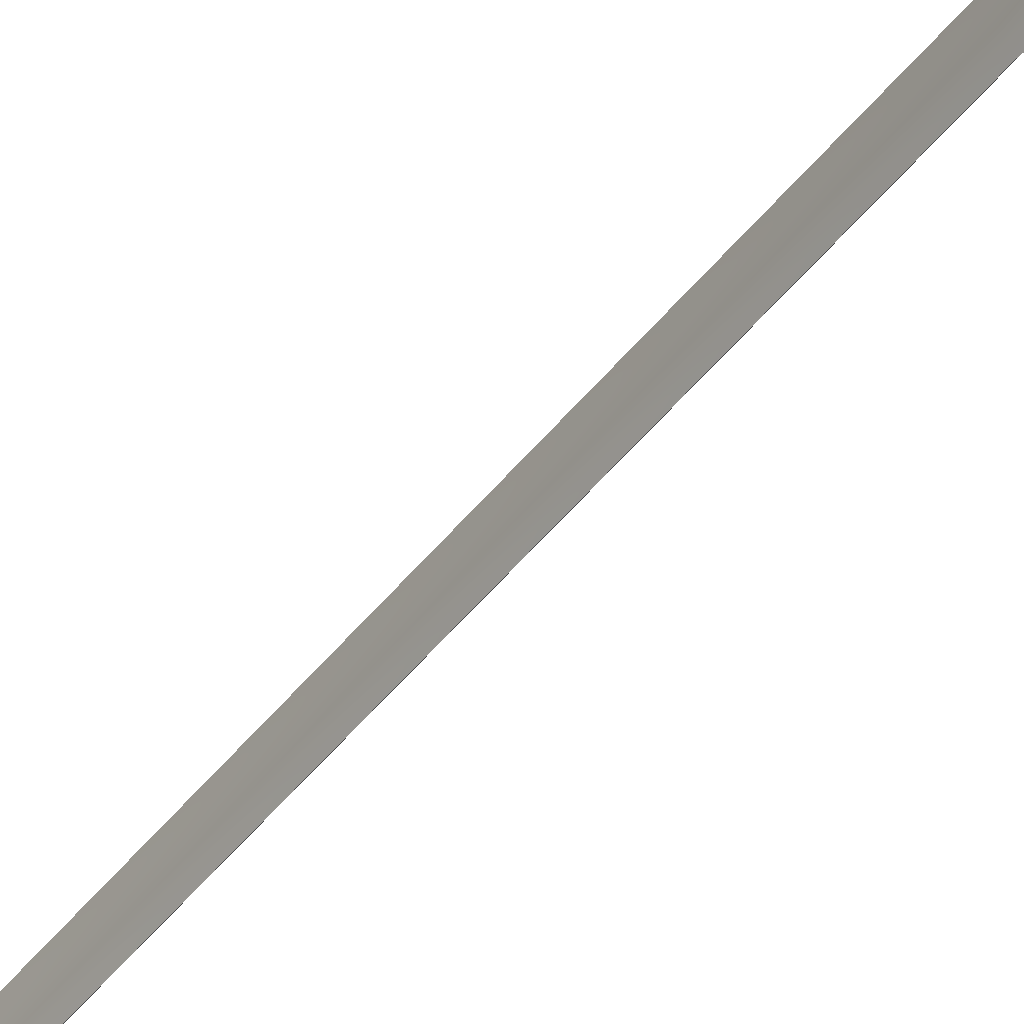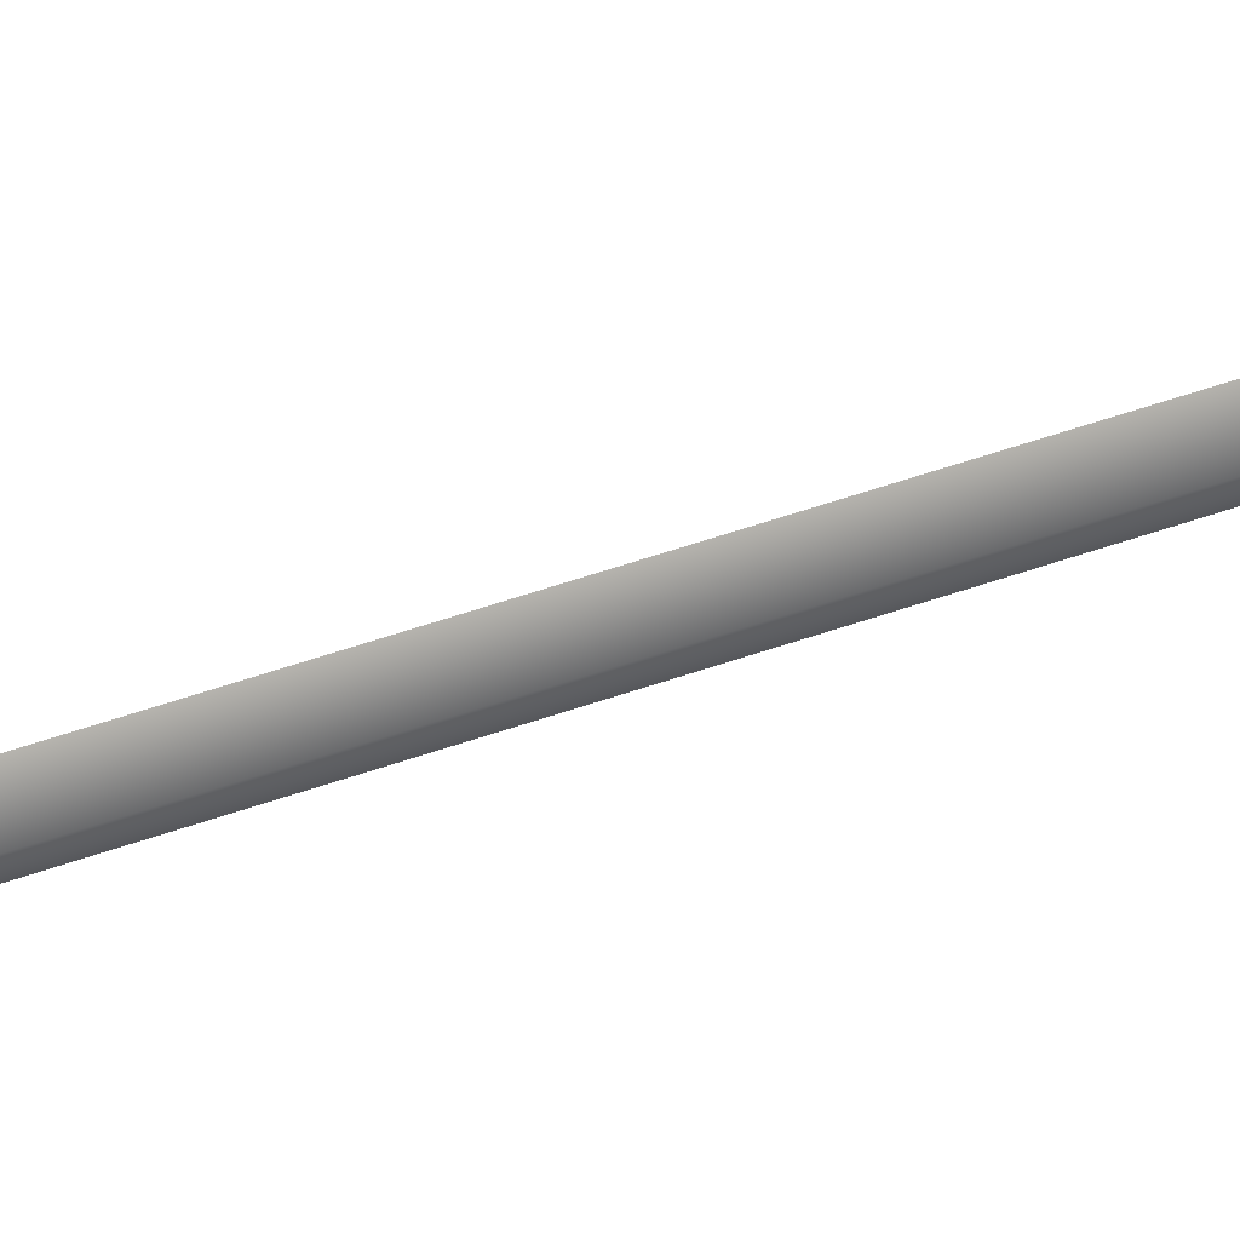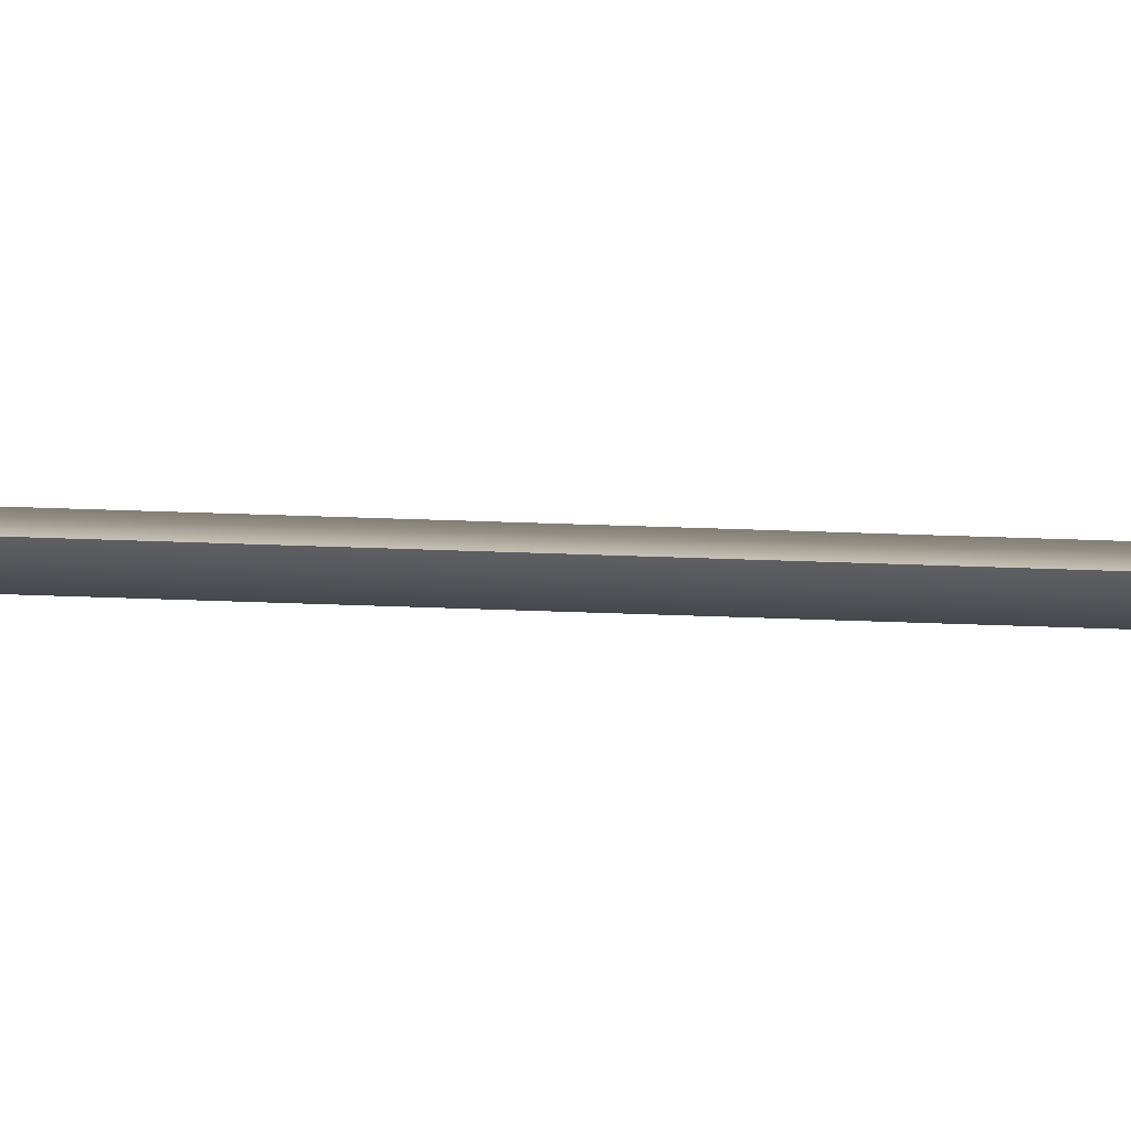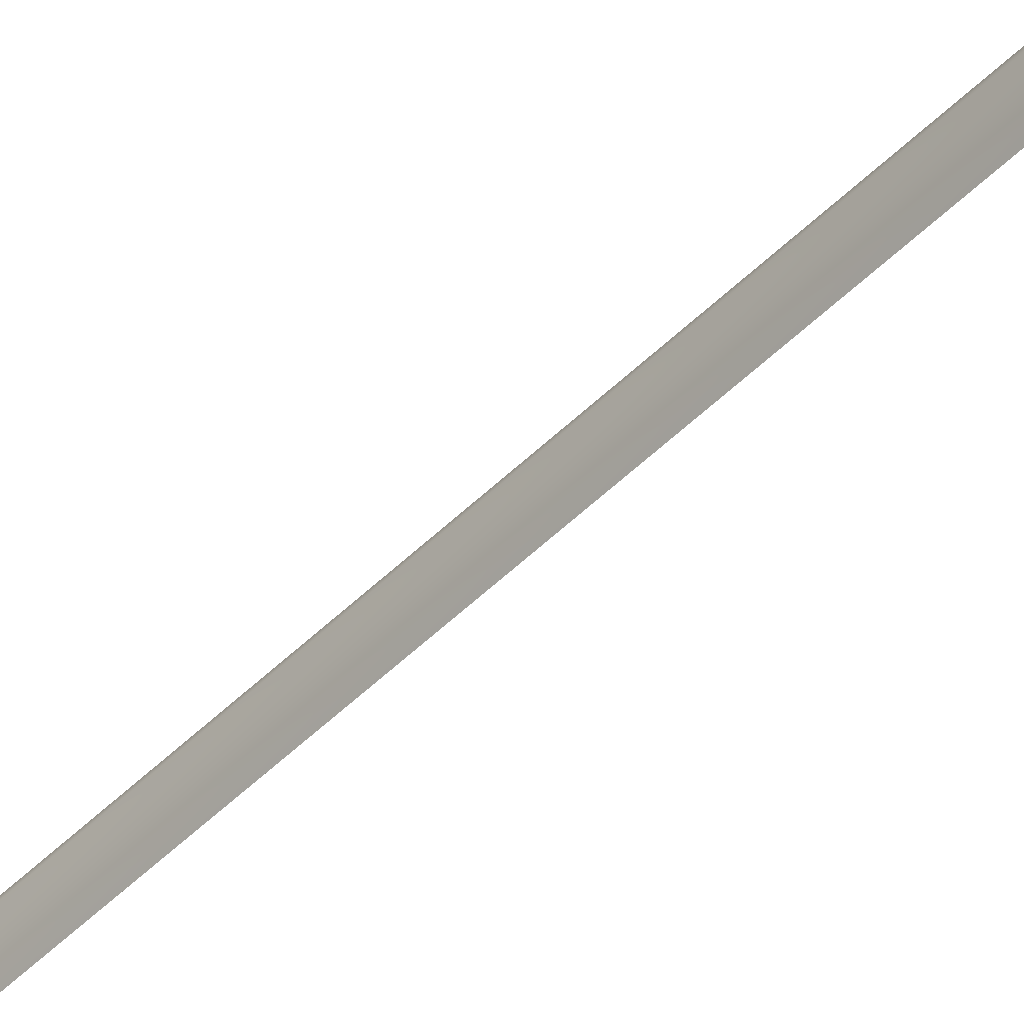
<metadata>
{"format":"obj","ext":"obj","renderer":"f3d","projection":"perspective","resolution":1024,"background":"white","views":[{"elev":-44.7,"azim":145.3,"up":"+Y"},{"elev":39.3,"azim":-115.6,"up":"+Y"},{"elev":79.5,"azim":91.8,"up":"+Y"},{"elev":-43.8,"azim":-39.9,"up":"+Y"}]}
</metadata>
<code>
g Weapon2
v -0.007981 0.0248 -0.933
v -0.004867 0.01542 -0.9154
v -0.004976 0.01048 -0.916
v -0.008616 0.005524 -0.9366
v -0.009576 0.01869 -0.9421
v -0.009751 0.0142 -0.9431
v 1.55e-08 0.008603 -0.9115
v -0.004976 0.01048 -0.916
v -0.004867 0.01542 -0.9154
v 1.55e-08 0.01565 -0.9105
v 1.55e-08 0.01565 -0.9105
v -0.004867 0.01542 -0.9154
v -0.007981 0.0248 -0.933
v 1.55e-08 0.02757 -0.9333
v 1.55e-08 0.003071 -0.938
v -0.008616 0.005524 -0.9366
v -0.004976 0.01048 -0.916
v 1.55e-08 0.008603 -0.9115
v 1.55e-08 0.02757 -0.9333
v -0.007981 0.0248 -0.933
v -0.009576 0.01869 -0.9421
v 1.55e-08 0.0198 -0.945
v -0.009751 0.0142 -0.9431
v 1.55e-08 0.0141 -0.9463
v 1.55e-08 0.0141 -0.9463
v -0.009751 0.0142 -0.9431
v -0.008616 0.005524 -0.9366
v 1.55e-08 0.003071 -0.938
v -0.007981 -0.0248 -0.933
v -0.004976 -0.01048 -0.916
v -0.004867 -0.01542 -0.9154
v -0.008616 -0.005524 -0.9366
v -0.009576 -0.01869 -0.9421
v -0.009751 -0.0142 -0.9431
v 1.55e-08 -0.008603 -0.9115
v 1.55e-08 -0.01565 -0.9105
v -0.004867 -0.01542 -0.9154
v -0.004976 -0.01048 -0.916
v 1.55e-08 -0.01565 -0.9105
v 1.55e-08 -0.02757 -0.9333
v -0.007981 -0.0248 -0.933
v -0.004867 -0.01542 -0.9154
v 1.55e-08 -0.003071 -0.938
v 1.55e-08 -0.008603 -0.9115
v -0.004976 -0.01048 -0.916
v -0.008616 -0.005524 -0.9366
v 1.55e-08 -0.02757 -0.9333
v -0.009576 -0.01869 -0.9421
v -0.007981 -0.0248 -0.933
v 1.55e-08 -0.0198 -0.945
v -0.009751 -0.0142 -0.9431
v 1.55e-08 -0.0141 -0.9463
v 1.55e-08 -0.0141 -0.9463
v 1.55e-08 -0.003071 -0.938
v -0.008616 -0.005524 -0.9366
v -0.009751 -0.0142 -0.9431
v 0.007981 0.0248 -0.933
v 0.004976 0.01048 -0.916
v 0.004867 0.01542 -0.9154
v 0.008617 0.005524 -0.9366
v 0.009576 0.01869 -0.9421
v 0.009751 0.0142 -0.9431
v 1.55e-08 0.008603 -0.9115
v 1.55e-08 0.01565 -0.9105
v 0.004867 0.01542 -0.9154
v 0.004976 0.01048 -0.916
v 1.55e-08 0.01565 -0.9105
v 1.55e-08 0.02757 -0.9333
v 0.007981 0.0248 -0.933
v 0.004867 0.01542 -0.9154
v 1.55e-08 0.003071 -0.938
v 1.55e-08 0.008603 -0.9115
v 0.004976 0.01048 -0.916
v 0.008617 0.005524 -0.9366
v 1.55e-08 0.02757 -0.9333
v 0.009576 0.01869 -0.9421
v 0.007981 0.0248 -0.933
v 1.55e-08 0.0198 -0.945
v 0.009751 0.0142 -0.9431
v 1.55e-08 0.0141 -0.9463
v 1.55e-08 0.0141 -0.9463
v 1.55e-08 0.003071 -0.938
v 0.008617 0.005524 -0.9366
v 0.009751 0.0142 -0.9431
v 0.007981 -0.0248 -0.933
v 0.004867 -0.01542 -0.9154
v 0.004976 -0.01048 -0.916
v 0.008617 -0.005524 -0.9366
v 0.009576 -0.01869 -0.9421
v 0.009751 -0.0142 -0.9431
v 1.55e-08 -0.008603 -0.9115
v 0.004976 -0.01048 -0.916
v 0.004867 -0.01542 -0.9154
v 1.55e-08 -0.01565 -0.9105
v 1.55e-08 -0.01565 -0.9105
v 0.004867 -0.01542 -0.9154
v 0.007981 -0.0248 -0.933
v 1.55e-08 -0.02757 -0.9333
v 1.55e-08 -0.003071 -0.938
v 0.008617 -0.005524 -0.9366
v 0.004976 -0.01048 -0.916
v 1.55e-08 -0.008603 -0.9115
v 1.55e-08 -0.02757 -0.9333
v 0.007981 -0.0248 -0.933
v 0.009576 -0.01869 -0.9421
v 1.55e-08 -0.0198 -0.945
v 0.009751 -0.0142 -0.9431
v 1.55e-08 -0.0141 -0.9463
v 1.55e-08 -0.0141 -0.9463
v 0.009751 -0.0142 -0.9431
v 0.008617 -0.005524 -0.9366
v 1.55e-08 -0.003071 -0.938
v 0.004343 -0.01033 -0.9162
v 0.004343 0.01045 -0.9162
v 0.006767 0.01227 -0.9361
v 0.006767 -0.01222 -0.9361
v 0.004343 0.01045 -0.9162
v 0.004343 -0.01033 -0.9162
v 0.003034 -0.01033 -0.9162
v 0.003034 0.01045 -0.9162
v 0.006767 -0.01222 -0.9361
v 0.006767 0.01227 -0.9361
v 0.005459 0.01227 -0.9361
v 0.005459 -0.01222 -0.9361
v -0.004343 -0.01033 -0.9162
v -0.006767 -0.01222 -0.9361
v -0.006767 0.01227 -0.9361
v -0.004343 0.01045 -0.9162
v -0.004343 0.01045 -0.9162
v -0.003034 0.01045 -0.9162
v -0.003034 -0.01033 -0.9162
v -0.004343 -0.01033 -0.9162
v -0.006767 -0.01222 -0.9361
v -0.005459 -0.01222 -0.9361
v -0.005459 0.01227 -0.9361
v -0.006767 0.01227 -0.9361
v -0.003801 -0.004275 -0.8726
v -0.006577 -0.01934 -0.9209
v -0.009884 -0.01475 -0.9228
v -0.006362 -0.002144 -0.8826
v -0.006954 -0.01016 -0.9253
v -0.004143 -1.099e-05 -0.8931
v -0.003801 0.004185 -0.8726
v -0.006362 0.002086 -0.8826
v -0.006945 0.008734 -0.9252
v -0.009875 0.01334 -0.9227
v -0.006569 0.01796 -0.9208
v 0.003801 -0.004275 -0.8726
v 0.009884 -0.01475 -0.9228
v 0.006577 -0.01934 -0.9209
v 0.006362 -0.002144 -0.8826
v 0.006954 -0.01016 -0.9253
v 0.004143 -1.099e-05 -0.8931
v 0.003801 0.004185 -0.8726
v 0.006362 0.002086 -0.8826
v 0.006946 0.008734 -0.9252
v 0.009875 0.01334 -0.9227
v 0.006569 0.01796 -0.9208
v 9.179e-08 -0.01408 -0.9017
v -0.004901 -0.01633 -0.8758
v 9.179e-08 -0.03045 -0.9117
v 9.19e-08 -0.0238 -0.8725
v -0.01078 -1.907e-08 -0.8403
v 9.179e-08 -0.01587 -0.8403
v 5.364e-08 -0.01579 -0.6672
v -0.00142 -1.907e-08 -0.8758
v -0.008265 -1.907e-08 -0.6672
v 5.364e-08 -0.007802 -0.614
v -0.004606 -1.907e-08 -0.614
v -3.576e-09 -0.007802 -0.2459
v -0.004528 -3.815e-08 -0.2459
v -2.265e-08 -0.01828 -0.2114
v -0.008406 -3.815e-08 -0.2114
v -2.265e-08 -0.006451 -0.1615
v -0.005186 -1.907e-08 -0.1615
v -1.68e-08 -0.01369 -0.1485
v 5.364e-08 0.007802 -0.614
v -3.576e-09 0.007802 -0.2459
v 5.364e-08 0.01579 -0.6672
v -2.265e-08 0.01828 -0.2114
v -2.265e-08 0.006451 -0.1615
v 9.179e-08 0.01587 -0.8403
v 9.19e-08 0.02579 -0.8731
v -1.68e-08 0.01369 -0.1485
v -0.004901 0.01633 -0.8758
v 9.183e-08 0.03169 -0.9111
v 9.179e-08 0.01408 -0.9017
v -0.006831 -9.537e-08 -0.1484
v -0.02058 -9.537e-08 -0.1204
v -4.191e-08 0.01655 -0.1154
v -1.676e-08 -0.01653 -0.1154
v -0.002831 -1.907e-08 -0.9008
v -0.002866 -1.907e-08 -0.9552
v 1.109e-07 0.01007 -0.9553
v 1.109e-07 -0.01007 -0.9553
v 1.299e-07 -1.907e-08 -1.077
v -0.01212 0.01388 -0.08197
v -1.825e-08 0.04099 -0.176
v -1.635e-08 0.03372 -0.1124
v -4.195e-08 0.02488 -0.07655
v -4.195e-08 0.01658 -0.03906
v -0.01277 -9.537e-08 -0.04515
v -4.195e-08 -9.537e-08 0.04323
v -4.195e-08 -0.01639 -0.03906
v -0.01212 -0.01475 -0.08196
v -4.195e-08 -0.0253 -0.07655
v -1.822e-08 -0.03842 -0.1741
v -1.621e-08 -0.03195 -0.1084
v 9.179e-08 -0.01408 -0.9017
v 9.179e-08 -0.03045 -0.9117
v 0.004901 -0.01633 -0.8758
v 9.19e-08 -0.0238 -0.8725
v 0.01078 -1.907e-08 -0.8403
v 9.179e-08 -0.01587 -0.8403
v 5.364e-08 -0.01579 -0.6672
v 0.00142 -1.907e-08 -0.8758
v 0.008265 -1.907e-08 -0.6672
v 5.364e-08 -0.007802 -0.614
v 0.004606 -1.907e-08 -0.614
v -3.576e-09 -0.007802 -0.2459
v 0.004528 0 -0.2459
v -2.265e-08 -0.01828 -0.2114
v 0.008406 3.553e-17 -0.2114
v -2.265e-08 -0.006451 -0.1615
v 0.005186 -1.907e-08 -0.1615
v -1.68e-08 -0.01369 -0.1485
v 5.364e-08 0.007802 -0.614
v -3.576e-09 0.007802 -0.2459
v 5.364e-08 0.01579 -0.6672
v -2.265e-08 0.01828 -0.2114
v -2.265e-08 0.006451 -0.1615
v 9.179e-08 0.01587 -0.8403
v 9.19e-08 0.02579 -0.8731
v -1.68e-08 0.01369 -0.1485
v 0.004901 0.01633 -0.8758
v 9.183e-08 0.03169 -0.9111
v 9.179e-08 0.01408 -0.9017
v 0.006831 -9.537e-08 -0.1484
v 0.02058 -9.537e-08 -0.1204
v -4.191e-08 0.01655 -0.1154
v -1.676e-08 -0.01653 -0.1154
v 0.002832 -1.907e-08 -0.9008
v 0.002866 -1.907e-08 -0.9552
v 1.109e-07 0.01007 -0.9553
v 1.109e-07 -0.01007 -0.9553
v 1.299e-07 -1.907e-08 -1.077
v 0.01212 0.01388 -0.08197
v -1.825e-08 0.04099 -0.176
v -1.635e-08 0.03372 -0.1124
v -4.195e-08 0.02488 -0.07655
v -4.195e-08 0.01658 -0.03906
v 0.01277 -9.537e-08 -0.04515
v -4.195e-08 -9.537e-08 0.04323
v -4.195e-08 -0.01639 -0.03906
v 0.01212 -0.01475 -0.08196
v -4.195e-08 -0.0253 -0.07655
v -1.822e-08 -0.03842 -0.1741
v -1.621e-08 -0.03195 -0.1084
g Weapon2_0
f 3 2 1
f 4 3 1
f 4 1 5
f 6 4 5
f 9 8 7
f 10 9 7
f 13 12 11
f 14 13 11
f 17 16 15
f 18 17 15
f 21 20 19
f 22 21 19
f 23 21 22
f 24 23 22
f 27 26 25
f 28 27 25
f 31 30 29
f 30 32 29
f 29 32 33
f 32 34 33
f 37 36 35
f 38 37 35
f 41 40 39
f 42 41 39
f 45 44 43
f 46 45 43
f 49 48 47
f 48 50 47
f 48 51 50
f 51 52 50
f 55 54 53
f 56 55 53
f 59 58 57
f 58 60 57
f 57 60 61
f 60 62 61
f 65 64 63
f 66 65 63
f 69 68 67
f 70 69 67
f 73 72 71
f 74 73 71
f 77 76 75
f 76 78 75
f 76 79 78
f 79 80 78
f 83 82 81
f 84 83 81
f 87 86 85
f 88 87 85
f 88 85 89
f 90 88 89
f 93 92 91
f 94 93 91
f 97 96 95
f 98 97 95
f 101 100 99
f 102 101 99
f 105 104 103
f 106 105 103
f 107 105 106
f 108 107 106
f 111 110 109
f 112 111 109
f 115 114 113
f 116 115 113
f 119 118 117
f 120 119 117
f 123 122 121
f 124 123 121
f 127 126 125
f 128 127 125
f 131 130 129
f 132 131 129
f 135 134 133
f 136 135 133
f 139 138 137
f 140 139 137
f 141 139 140
f 142 141 140
f 140 137 143
f 142 140 144
f 144 140 143
f 145 142 144
f 146 145 144
f 146 144 143
f 147 146 143
f 150 149 148
f 149 151 148
f 149 152 151
f 152 153 151
f 148 151 154
f 151 153 155
f 151 155 154
f 153 156 155
f 156 157 155
f 155 157 154
f 157 158 154
f 161 160 159
f 162 160 161
f 163 160 162
f 164 163 162
f 163 164 165
f 159 160 166
f 166 160 163
f 167 163 165
f 167 165 168
f 169 167 168
f 169 168 170
f 171 169 170
f 171 170 172
f 173 171 172
f 173 172 174
f 175 173 174
f 175 174 176
f 167 169 177
f 177 169 178
f 169 171 178
f 179 167 177
f 163 167 179
f 178 171 180
f 171 173 180
f 180 173 181
f 173 175 181
f 182 163 179
f 163 182 183
f 181 175 184
f 185 163 183
f 185 183 186
f 185 166 163
f 185 186 187
f 185 187 166
f 175 188 184
f 188 189 184
f 188 175 176
f 189 188 176
f 189 190 184
f 191 189 176
f 187 192 166
f 192 159 166
f 193 192 187
f 192 193 159
f 194 193 187
f 193 195 159
f 196 193 194
f 193 196 195
f 189 197 190
f 198 190 197
f 199 198 197
f 200 199 197
f 200 197 201
f 197 202 201
f 189 202 197
f 203 201 202
f 204 203 202
f 202 189 205
f 202 205 204
f 205 189 191
f 205 206 204
f 191 207 205
f 208 206 205
f 207 208 205
f 211 210 209
f 211 212 210
f 211 213 212
f 213 214 212
f 214 213 215
f 211 209 216
f 211 216 213
f 213 217 215
f 215 217 218
f 217 219 218
f 218 219 220
f 219 221 220
f 220 221 222
f 221 223 222
f 222 223 224
f 223 225 224
f 224 225 226
f 219 217 227
f 219 227 228
f 221 219 228
f 217 229 227
f 217 213 229
f 221 228 230
f 223 221 230
f 223 230 231
f 225 223 231
f 213 232 229
f 232 213 233
f 225 231 234
f 213 235 233
f 233 235 236
f 216 235 213
f 236 235 237
f 237 235 216
f 238 225 234
f 239 238 234
f 225 238 226
f 238 239 226
f 240 239 234
f 239 241 226
f 242 237 216
f 209 242 216
f 242 243 237
f 243 242 209
f 243 244 237
f 245 243 209
f 243 246 244
f 246 243 245
f 247 239 240
f 240 248 247
f 248 249 247
f 249 250 247
f 247 250 251
f 252 247 251
f 252 239 247
f 251 253 252
f 253 254 252
f 239 252 255
f 255 252 254
f 239 255 241
f 256 255 254
f 257 241 255
f 256 258 255
f 258 257 255

</code>
